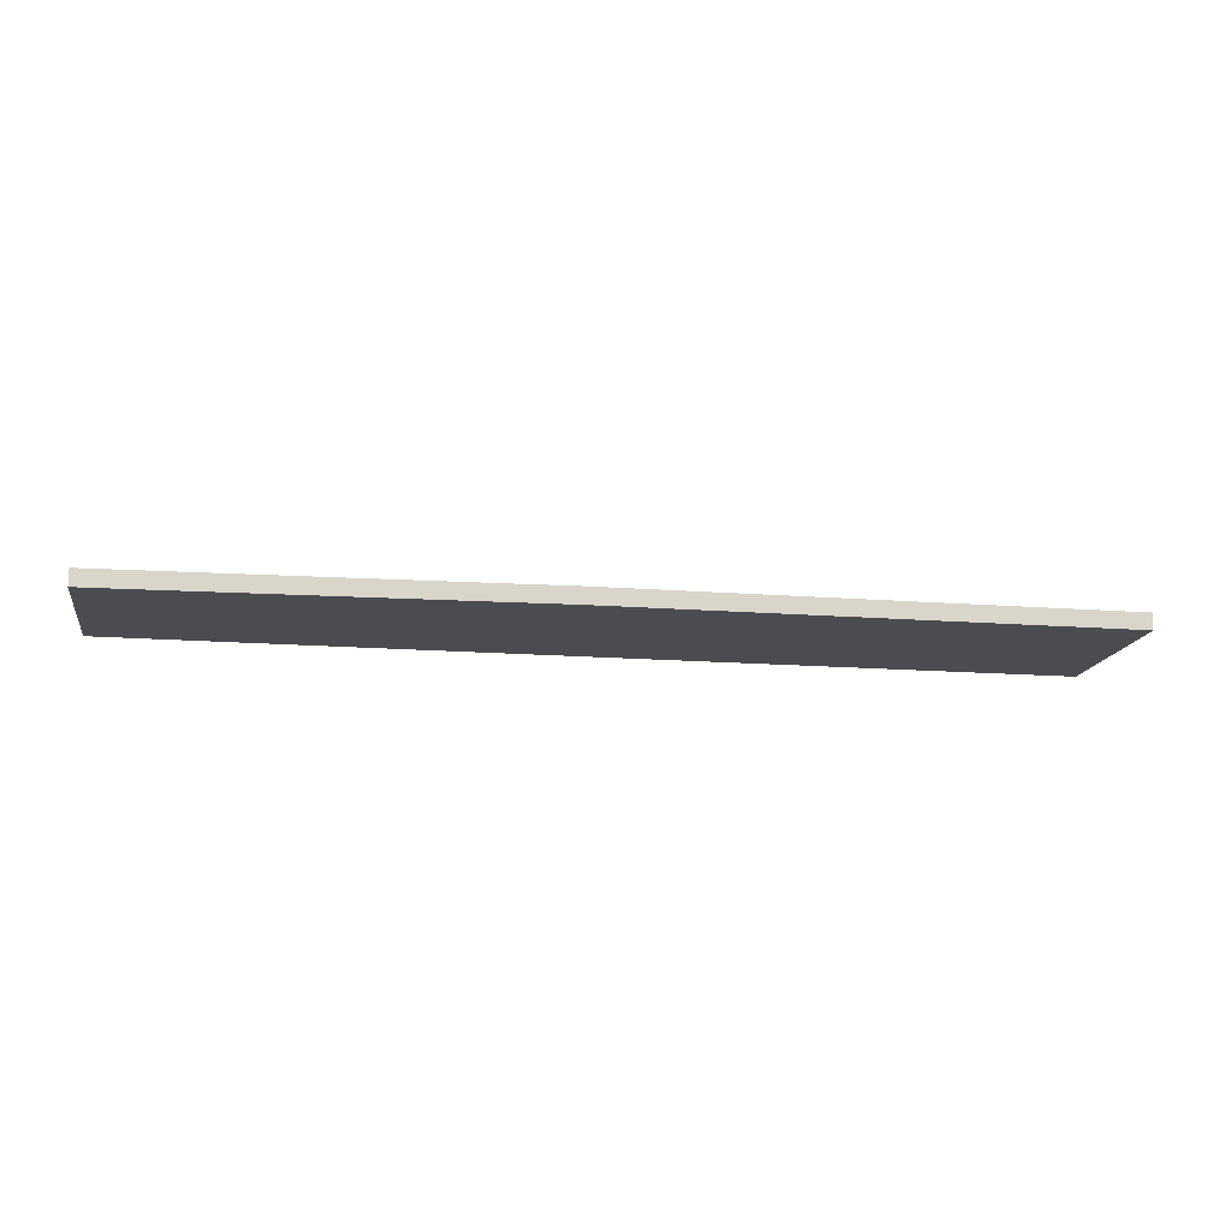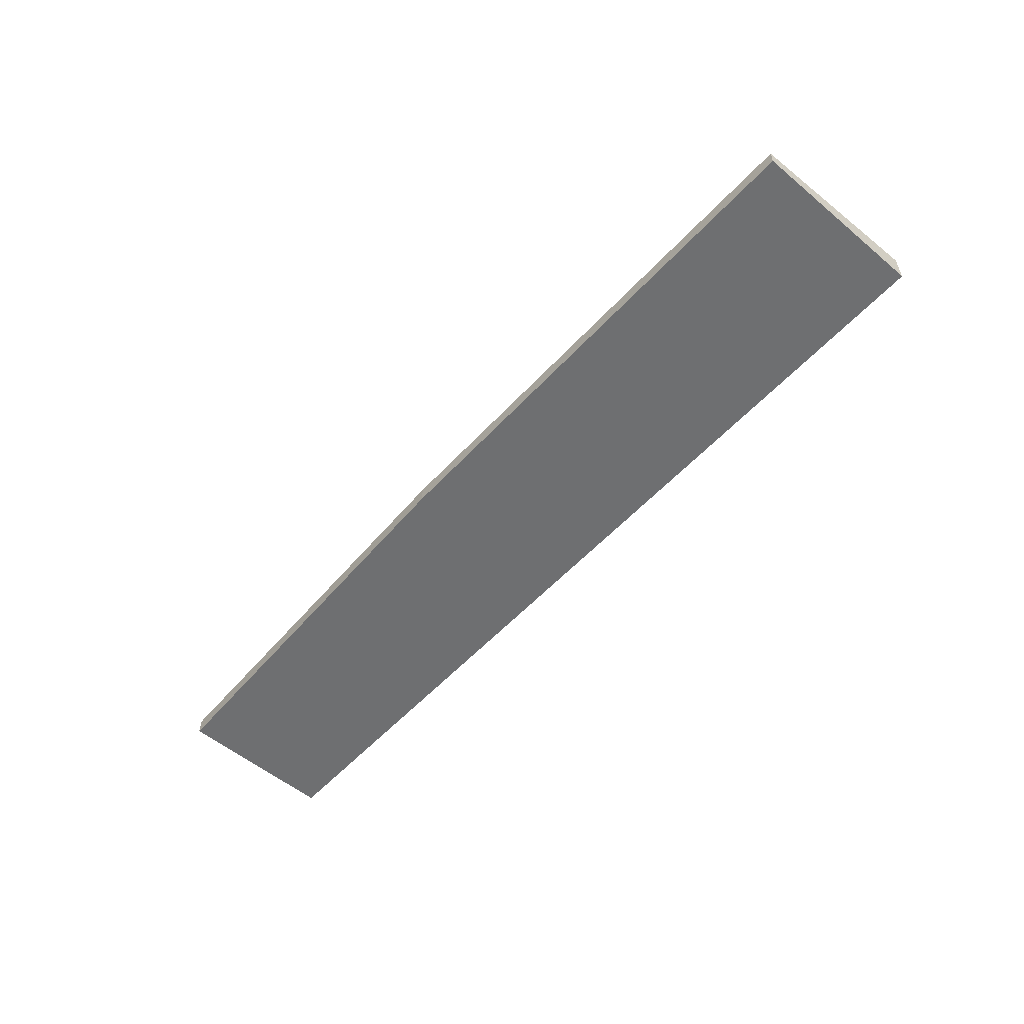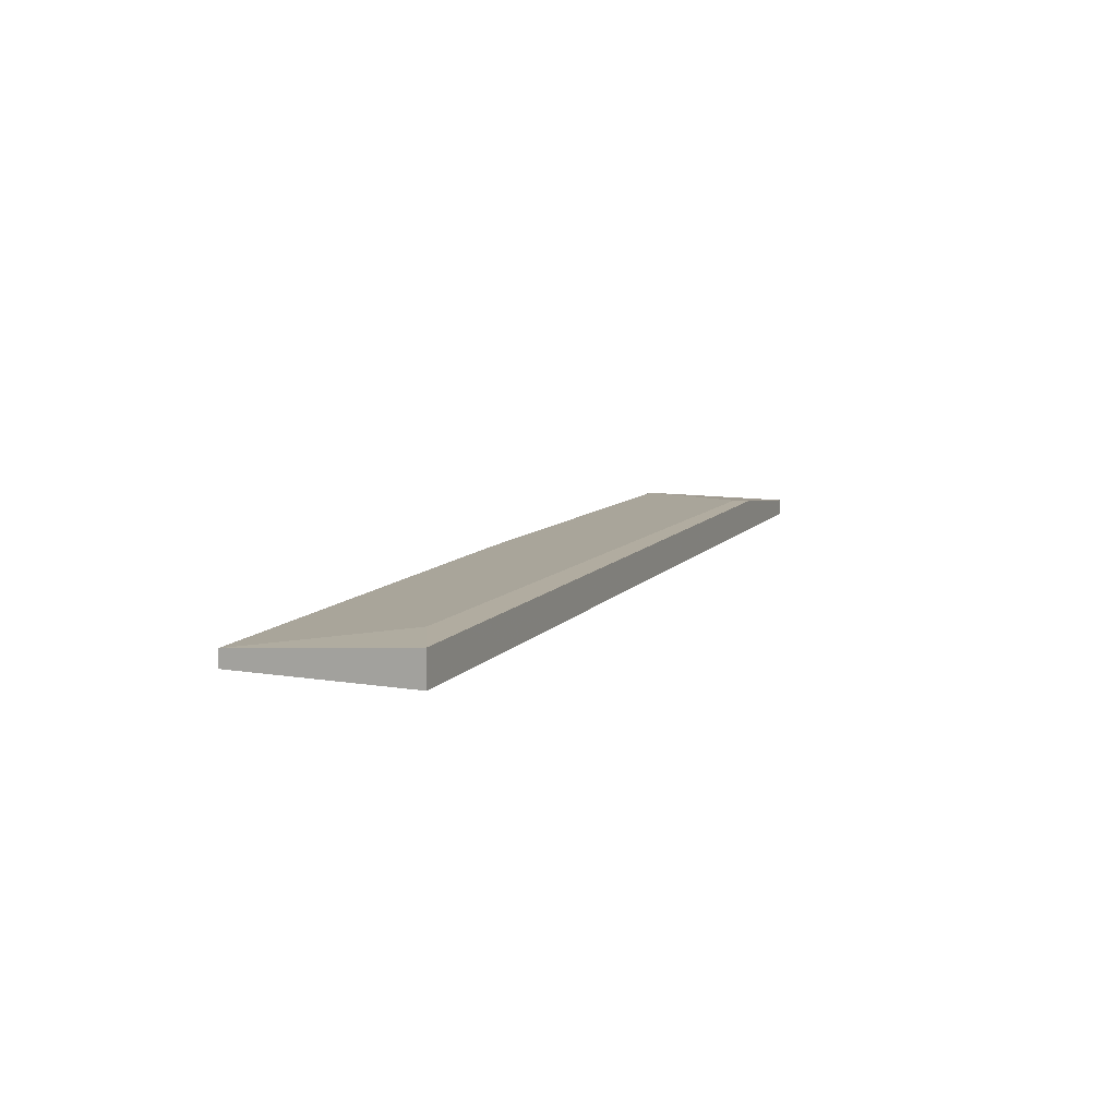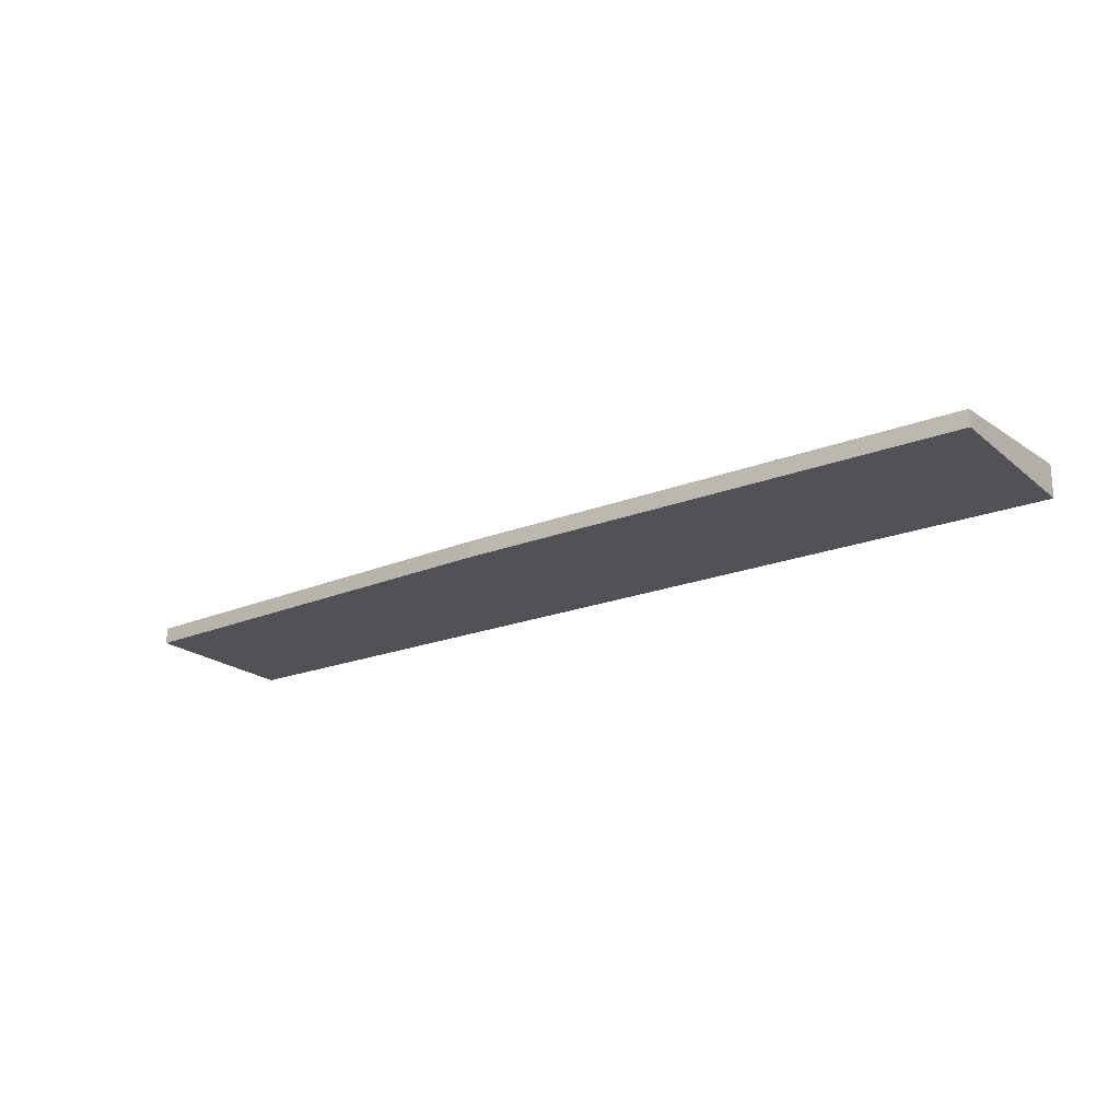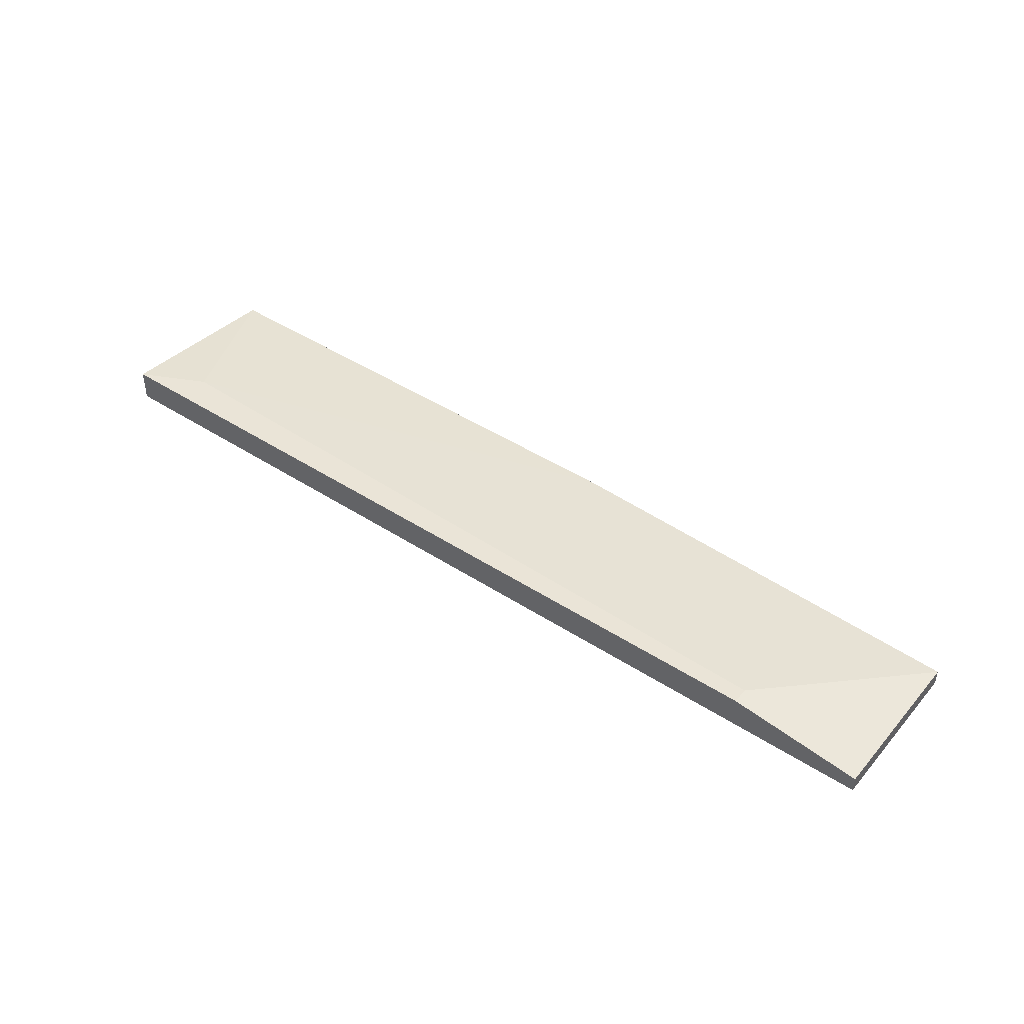
<metadata>
{"format":"obj","ext":"obj","renderer":"f3d","projection":"perspective","resolution":1024,"background":"white","views":[{"elev":-15.0,"azim":170.3,"up":"+Y"},{"elev":-54.6,"azim":-131.4,"up":"+Y"},{"elev":10.1,"azim":-67.3,"up":"+Y"},{"elev":-21.0,"azim":-145.0,"up":"+Y"},{"elev":43.9,"azim":37.4,"up":"+Y"}]}
</metadata>
<code>
v -0.000212 -0.01208 0.002359
v -0.000212 -0.01311 0.002359
v 0.01843 -0.01104 0.01271
v 0.01843 -0.01104 0.01375
v -0.02817 -0.01104 0.01168
v -0.03232 -0.01208 0.002359
v -0.03232 -0.01104 0.01375
v -0.03232 -0.01311 0.002359
v -0.03232 -0.01311 0.01375
v 0.02672 -0.01208 0.003395
v 0.02672 -0.01208 0.01375
v 0.02672 -0.01311 0.003395
v 0.02672 -0.01311 0.01375
f 1 12 2
f 8 9 7
f 9 8 13
f 7 9 13
f 7 13 4
f 8 7 6
f 10 13 12
f 13 8 12
f 7 4 5
f 6 7 5
f 6 5 1
f 8 6 1
f 10 12 1
f 13 10 11
f 10 4 11
f 4 13 11
f 4 10 3
f 5 4 3
f 1 5 3
f 10 1 3
f 12 8 2
f 8 1 2

</code>
